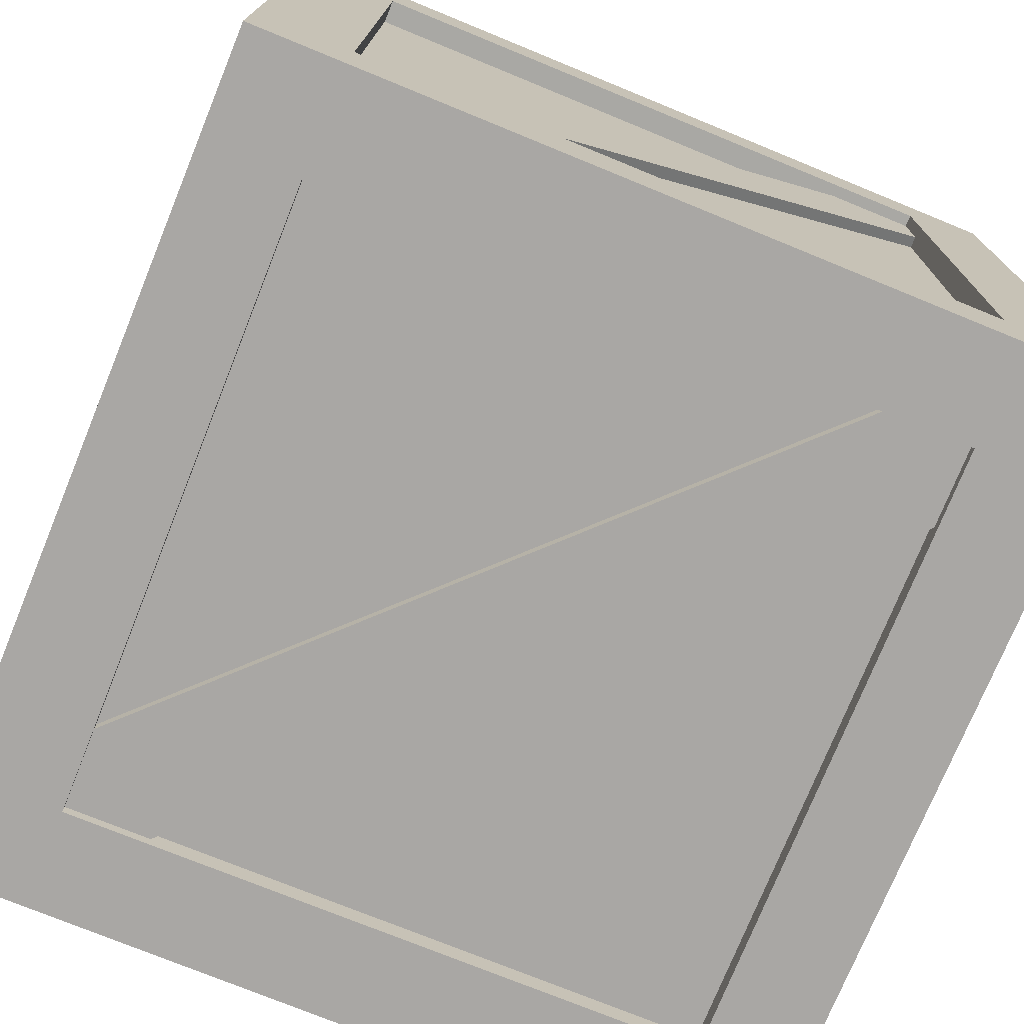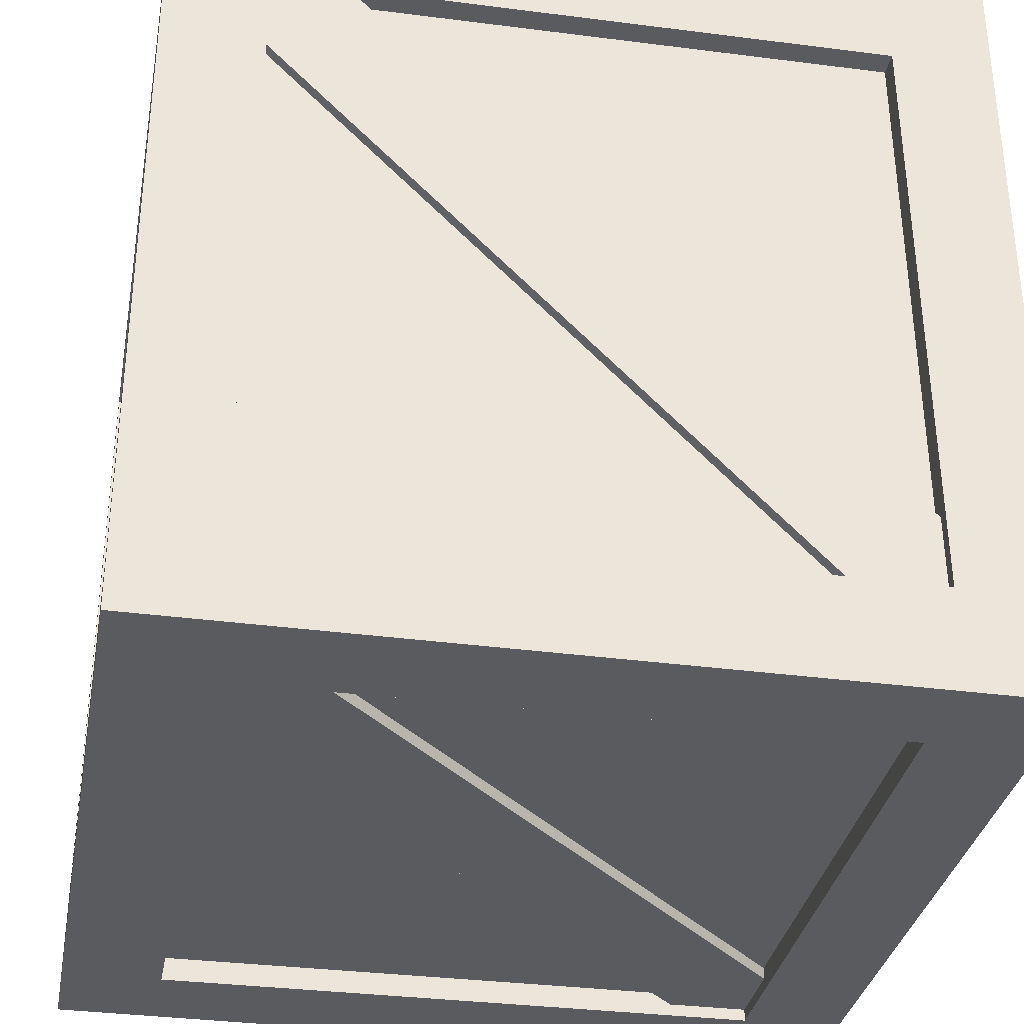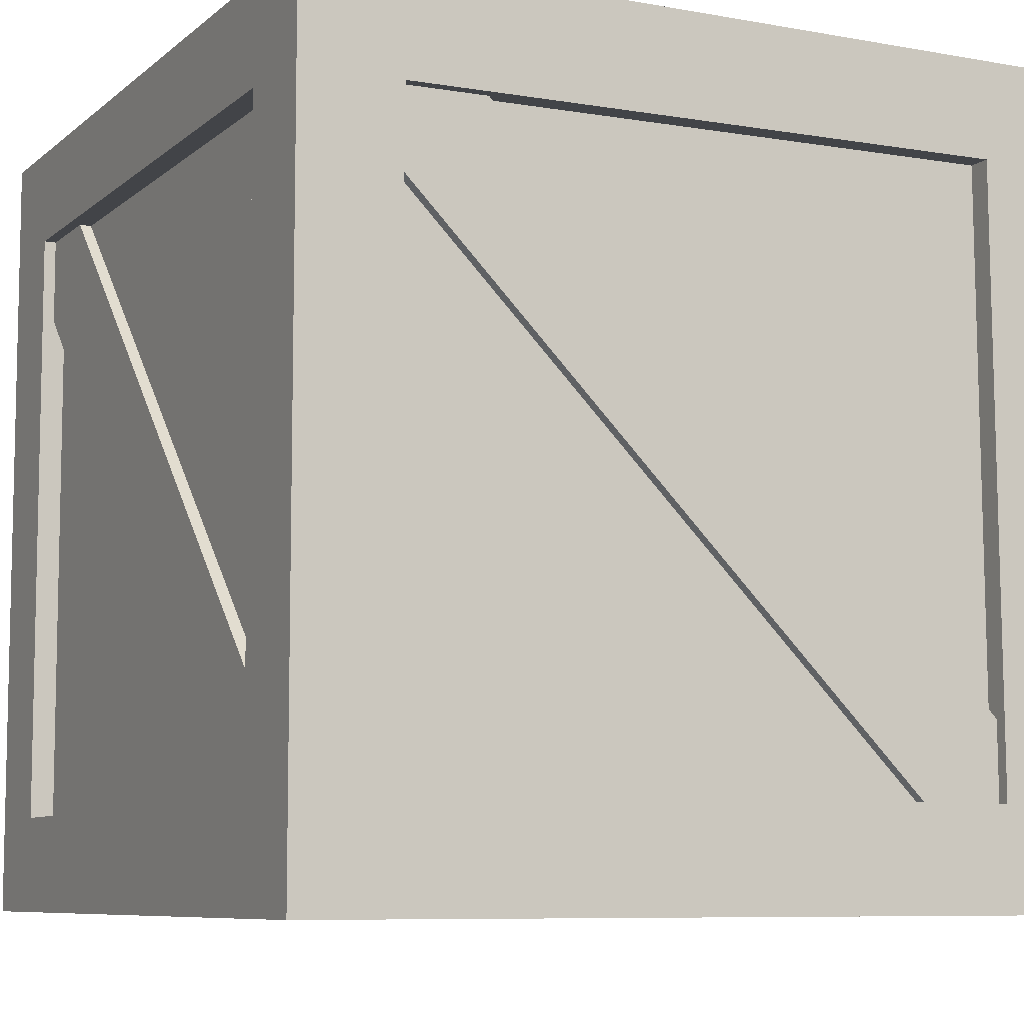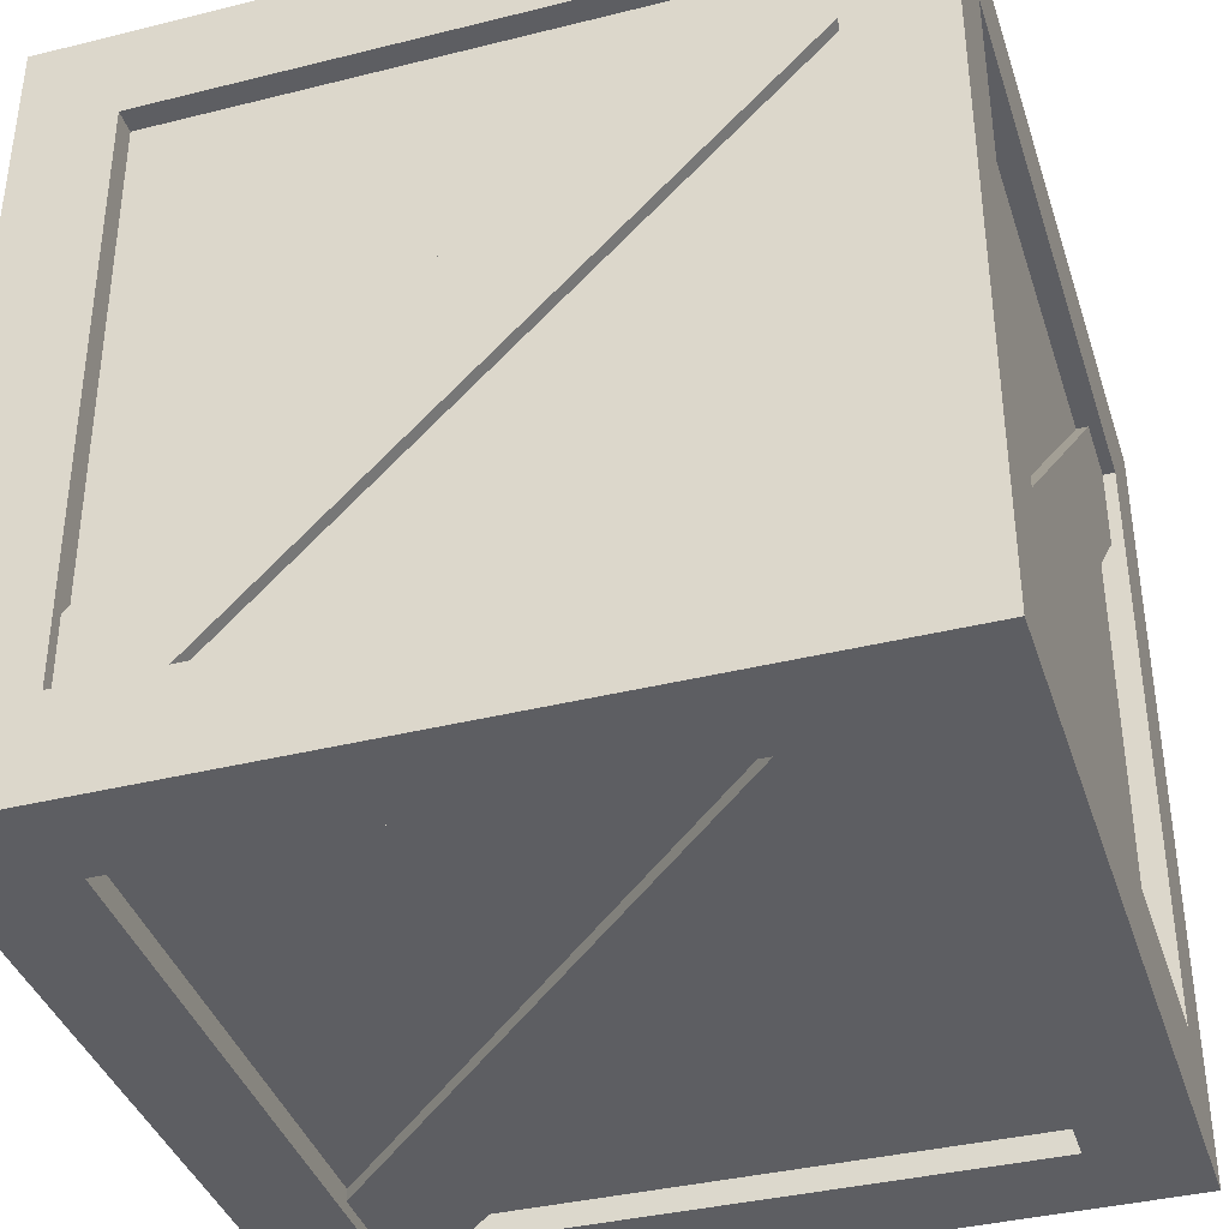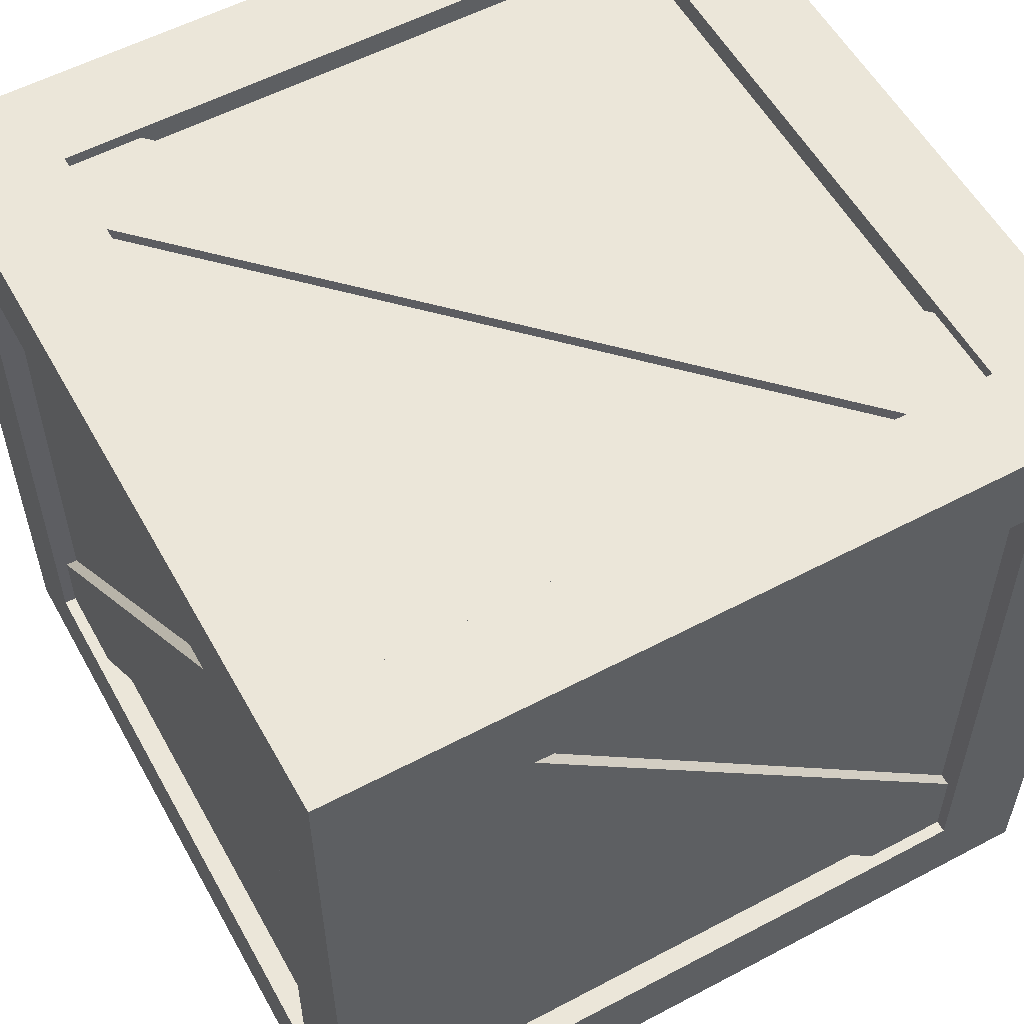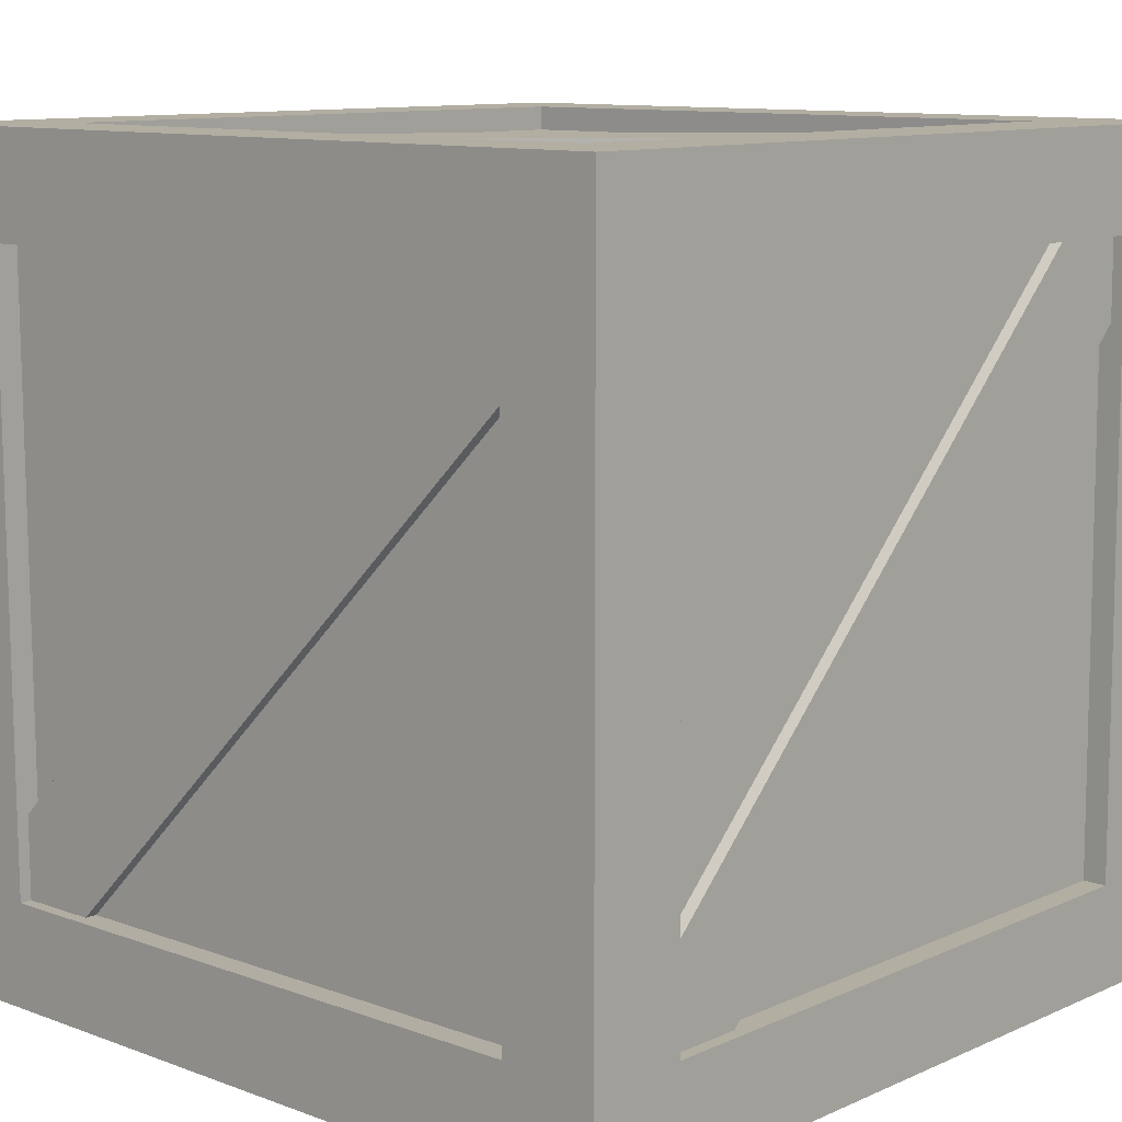
<metadata>
{"format":"obj","ext":"obj","renderer":"f3d","projection":"perspective","resolution":1024,"background":"white","views":[{"elev":-74.8,"azim":-22.3,"up":"+Z"},{"elev":-33.5,"azim":-100.5,"up":"+Z"},{"elev":-8.0,"azim":-116.7,"up":"+Z"},{"elev":-38.5,"azim":-162.6,"up":"+Y"},{"elev":56.4,"azim":61.1,"up":"+Z"},{"elev":10.7,"azim":132.5,"up":"+Y"}]}
</metadata>
<code>
v  1 0.019 -0.7621
v  0.7508 0.019 -0.7604
v  0.7484 0.019 -1
v  1 0.019 -1
v  0.7642 2.019 -1
v  0.7646 2.019 -0.7608
v  1 2.019 -0.7622
v  1 2.019 -1
v  1 1.776 -0.7622
v  1 1.57 -0.7622
v  1 0.277 -0.7621
v  1 0.019 1
v  1 1.771 1
v  0.7681 1.771 1
v  0.7681 1.583 1
v  0.7681 0.2666 1
v  0.7681 0.019 1
v  -1 0.019 1
v  -1 1.77 1
v  -1 1.772 0.7439
v  -1 1.562 0.7461
v  -1 0.2711 0.7595
v  -1 0.019 0.7621
v  0.7504 0.2667 -1
v  0.7519 0.4632 -1
v  0.7622 1.772 -1
v  -1 0.4656 -0.7485
v  -1 1.788 -0.7502
v  -1 1.79 -1
v  -1 0.2592 -0.7483
v  -1 0.019 -0.748
v  -1 0.019 -1
v  -1 2.019 1
v  -1 1.774 0.5673
v  -1 2.019 -0.7505
v  -1 2.019 -1
v  -0.7524 0.4607 1
v  -0.7524 1.771 1
v  -0.7524 0.2745 1
v  -0.7524 0.019 1
v  -0.5485 0.2734 1
v  0.5525 1.771 1
v  0.7681 2.019 1
v  -0.7524 2.019 1
v  1 2.019 1
v  0.7681 0.2666 0.97
v  -0.5485 0.2734 0.97
v  -0.7587 1.775 -1
v  -0.7587 1.775 -0.97
v  -0.7606 1.579 -0.97
v  -0.7606 1.579 -1
v  0.7681 1.583 0.97
v  1 1.766 0.7558
v  1 2.019 0.7571
v  1 0.4733 0.7493
v  1 0.272 0.7483
v  1 0.019 0.7471
v  1 0.2727 0.5508
v  1 1.775 -0.5458
v  0.97 1.766 0.7558
v  0.97 1.775 -0.5458
v  0.97 0.4733 0.7493
v  -0.97 1.562 0.7461
v  -0.97 0.2711 0.7595
v  -1 0.2607 -0.5541
v  -0.97 0.2592 -0.7483
v  -0.97 0.4656 -0.7485
v  -0.97 1.788 -0.7502
v  0.97 0.277 -0.7621
v  0.97 0.2727 0.5508
v  -0.556 1.775 -1
v  -0.7563 2.019 -1
v  -0.7734 0.2746 -1
v  -0.7759 0.019 -1
v  -0.7734 0.2746 -0.97
v  0.548 0.2678 -1
v  -0.7524 0.2745 0.97
v  -0.7524 0.4607 0.97
v  -0.7524 1.771 0.97
v  0.7676 2.019 0.7575
v  0.5559 2.019 0.7579
v  -0.7528 2.019 0.7602
v  0.7672 2.019 0.5441
v  -0.7558 2.019 -0.7519
v  -0.5559 2.019 -0.7531
v  -0.7554 2.019 -0.5599
v  -0.5559 1.989 -0.7531
v  0.7646 1.989 -0.7608
v  -0.7552 0.019 0.7602
v  -0.7552 0.049 0.7602
v  0.5482 0.049 0.7505
v  0.5482 0.019 0.7505
v  -0.773 0.019 -0.7496
v  -0.773 0.049 -0.7496
v  -0.7709 0.049 -0.5715
v  -0.7709 0.019 -0.5715
v  -0.548 0.019 -0.7512
v  0.7656 0.019 0.7488
v  0.5559 1.989 0.7579
v  -0.7528 1.989 0.7602
v  0.7637 0.019 0.5558
v  0.7637 0.049 0.5558
v  0.7508 0.049 -0.7604
v  0.7681 1.771 0.97
v  0.5525 1.771 0.97
v  -0.7524 1.771 0.9409
v  0.5525 1.771 0.9409
v  0.7519 0.4632 -0.97
v  0.7519 0.4632 -0.9409
v  0.7622 1.772 -0.9409
v  0.7622 1.772 -0.97
v  -0.556 1.775 -0.97
v  0.7504 0.2667 -0.97
v  0.548 0.2678 -0.97
v  0.7681 0.2666 0.9409
v  -0.5485 0.2734 0.9409
v  0.7681 1.583 0.9409
v  0.97 1.57 -0.7622
v  0.97 1.776 -0.7622
v  0.97 0.272 0.7483
v  0.9409 1.57 -0.7622
v  0.9409 0.277 -0.7621
v  -0.97 1.774 0.5673
v  -0.9409 1.774 0.5673
v  -0.9409 0.4656 -0.7485
v  -0.97 0.2607 -0.5541
v  -0.97 1.772 0.7439
v  -0.9409 1.562 0.7461
v  -0.9409 0.2711 0.7595
v  0.9409 0.2727 0.5508
v  0.7637 0.0781 0.5558
v  0.7508 0.0781 -0.7604
v  -0.5559 1.96 -0.7531
v  0.7646 1.96 -0.7608
v  0.7676 1.989 0.7575
v  0.7672 1.989 0.5441
v  -0.7558 1.989 -0.7519
v  -0.7554 1.989 -0.5599
v  -0.548 0.049 -0.7512
v  0.7656 0.049 0.7488
v  -0.548 0.0781 -0.7512
v  -0.7709 0.0781 -0.5715
v  -0.7552 0.0781 0.7602
v  0.9409 0.4733 0.7493
v  0.9409 1.775 -0.5458
v  0.9409 1.766 0.7558
v  -0.9409 0.2607 -0.5541
v  -0.9409 1.788 -0.7502
v  -0.7524 0.4607 0.9409
v  -0.7606 1.579 -0.9409
v  0.548 0.2678 -0.9409
v  -0.7734 0.2746 -0.9409
v  -0.556 1.775 -0.9409
v  -0.7528 1.96 0.7602
v  0.5559 1.96 0.7579
v  -0.7554 1.96 -0.5599
v  0.7672 1.96 0.5441
v  0.5482 0.0781 0.7505
o Cube
g Cube
f 1 2 3
f 3 4 1
f 5 6 7
f 7 8 5
f 4 8 7
f 4 7 9
f 4 9 10
f 4 10 11
f 4 11 1
f 12 13 14
f 12 14 15
f 12 15 16
f 12 16 17
f 18 19 20
f 18 20 21
f 18 21 22
f 18 22 23
f 8 4 3
f 8 3 24
f 8 24 25
f 8 25 26
f 8 26 5
f 27 28 29
f 30 27 29
f 31 30 29
f 31 29 32
f 20 19 33
f 34 20 33
f 28 34 33
f 28 33 35
f 29 28 35
f 35 36 29
f 37 38 19
f 39 37 19
f 40 39 19
f 40 19 18
f 17 16 41
f 17 41 39
f 17 39 40
f 42 14 43
f 38 42 43
f 38 43 44
f 13 45 43
f 43 14 13
f 38 44 33
f 33 19 38
f 16 46 47
f 47 41 16
f 48 49 50
f 50 51 48
f 15 52 46
f 46 16 15
f 53 54 45
f 55 53 45
f 56 55 45
f 57 56 45
f 57 45 13
f 57 13 12
f 1 11 58
f 1 58 56
f 1 56 57
f 59 9 7
f 53 59 7
f 53 7 54
f 53 60 61
f 61 59 53
f 55 62 60
f 60 53 55
f 21 63 64
f 64 22 21
f 23 22 65
f 23 65 30
f 23 30 31
f 30 66 67
f 67 27 30
f 27 67 68
f 68 28 27
f 11 69 70
f 70 58 11
f 5 26 71
f 5 71 48
f 5 48 72
f 73 74 32
f 51 73 32
f 48 51 32
f 72 48 32
f 72 32 29
f 72 29 36
f 51 50 75
f 75 73 51
f 76 24 3
f 73 76 3
f 73 3 74
f 39 77 78
f 78 37 39
f 37 78 79
f 79 38 37
f 43 80 81
f 43 81 82
f 43 82 44
f 7 6 83
f 7 83 80
f 7 80 54
f 84 72 36
f 36 35 84
f 72 84 85
f 72 85 6
f 72 6 5
f 86 84 35
f 82 86 35
f 44 82 35
f 44 35 33
f 80 43 45
f 45 54 80
f 85 87 88
f 88 6 85
f 89 90 91
f 91 92 89
f 93 94 95
f 95 96 93
f 3 2 97
f 3 97 93
f 3 93 74
f 93 31 32
f 32 74 93
f 92 98 17
f 89 92 17
f 89 17 40
f 89 40 18
f 18 23 89
f 57 12 17
f 17 98 57
f 81 99 100
f 100 82 81
f 31 93 96
f 31 96 89
f 31 89 23
f 1 57 98
f 1 98 101
f 2 1 101
f 96 95 90
f 90 89 96
f 101 102 103
f 103 2 101
f 47 52 104
f 47 104 105
f 47 105 78
f 77 47 78
f 79 106 107
f 107 105 79
f 108 109 110
f 110 111 108
f 112 108 113
f 112 113 114
f 112 114 50
f 49 112 50
f 46 115 116
f 116 47 46
f 47 116 117
f 117 52 47
f 25 108 111
f 111 26 25
f 26 111 112
f 112 71 26
f 41 47 77
f 77 39 41
f 71 112 49
f 49 48 71
f 14 104 52
f 52 15 14
f 38 79 105
f 105 42 38
f 24 113 108
f 108 25 24
f 76 114 113
f 113 24 76
f 42 105 104
f 104 14 42
f 73 75 114
f 114 76 73
f 70 118 119
f 70 119 61
f 70 61 62
f 120 70 62
f 118 121 122
f 122 69 118
f 123 124 125
f 125 67 123
f 126 63 127
f 126 127 123
f 126 123 67
f 66 126 67
f 63 128 129
f 129 64 63
f 69 122 130
f 130 70 69
f 65 126 66
f 66 30 65
f 59 61 119
f 119 9 59
f 56 120 62
f 62 55 56
f 22 64 126
f 126 65 22
f 10 118 69
f 69 11 10
f 20 127 63
f 63 21 20
f 58 70 120
f 120 56 58
f 34 123 127
f 127 20 34
f 9 119 118
f 118 10 9
f 28 68 123
f 123 34 28
f 102 131 132
f 132 103 102
f 87 133 134
f 134 88 87
f 99 135 136
f 99 136 87
f 99 87 137
f 138 99 137
f 139 102 140
f 139 140 91
f 139 91 95
f 94 139 95
f 103 132 141
f 141 139 103
f 95 142 143
f 143 90 95
f 97 139 94
f 94 93 97
f 84 137 87
f 87 85 84
f 6 88 136
f 136 83 6
f 86 138 137
f 137 84 86
f 92 91 140
f 140 98 92
f 80 135 99
f 99 81 80
f 2 103 139
f 139 97 2
f 83 136 135
f 135 80 83
f 82 100 138
f 138 86 82
f 98 140 102
f 102 101 98
f 121 130 122
f 144 145 146
f 128 147 129
f 125 124 148
f 61 145 144
f 144 62 61
f 126 147 128
f 128 63 126
f 70 130 121
f 121 118 70
f 68 148 124
f 124 123 68
f 60 146 145
f 145 61 60
f 62 144 146
f 146 60 62
f 64 129 147
f 147 126 64
f 67 125 148
f 148 68 67
f 117 116 115
f 149 107 106
f 150 151 152
f 109 153 110
f 75 152 151
f 151 114 75
f 111 110 153
f 153 112 111
f 78 149 106
f 106 79 78
f 50 150 152
f 152 75 50
f 112 153 109
f 109 108 112
f 52 117 115
f 115 46 52
f 105 107 149
f 149 78 105
f 114 151 150
f 150 50 114
f 154 155 156
f 133 157 134
f 131 141 132
f 142 158 143
f 90 143 158
f 158 91 90
f 100 154 156
f 156 138 100
f 88 134 157
f 157 136 88
f 91 158 142
f 142 95 91
f 138 156 155
f 155 99 138
f 139 141 131
f 131 102 139
f 136 157 133
f 133 87 136
f 99 155 154
f 154 100 99

</code>
